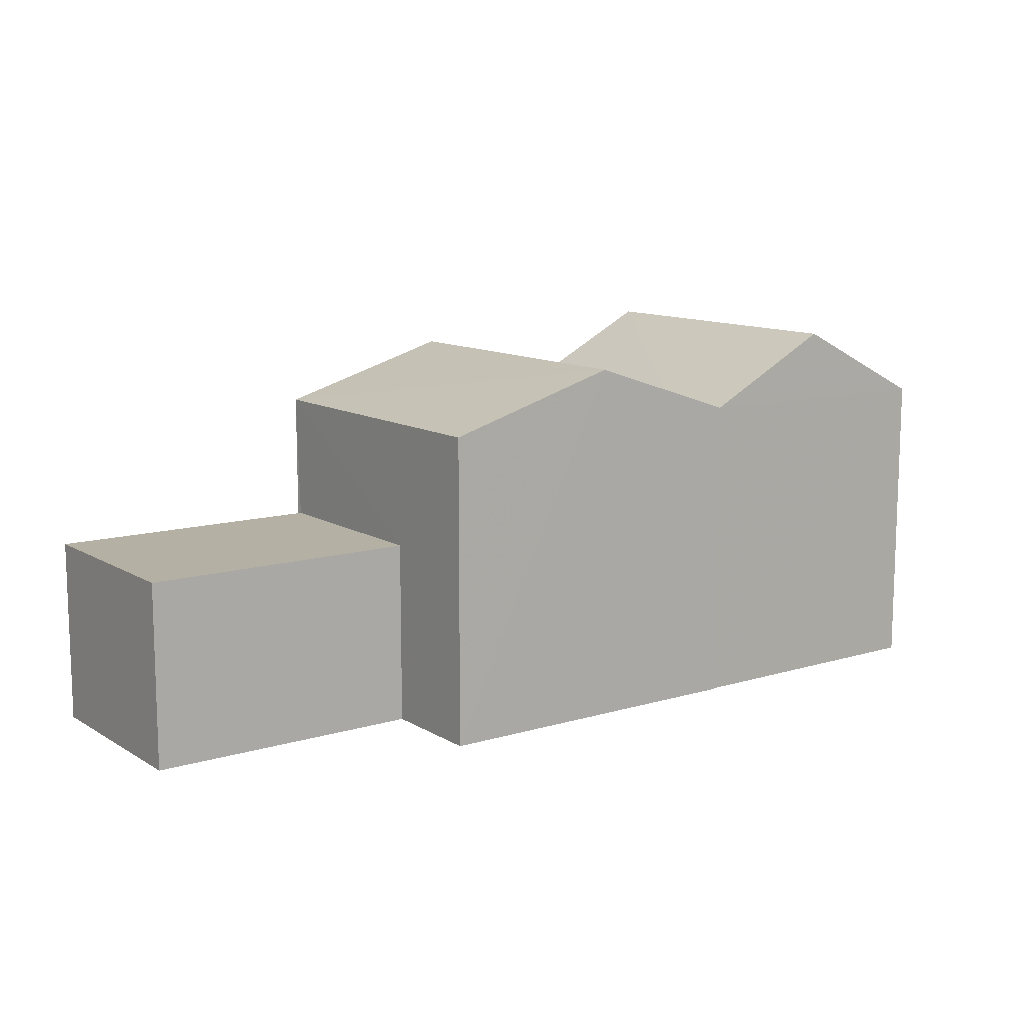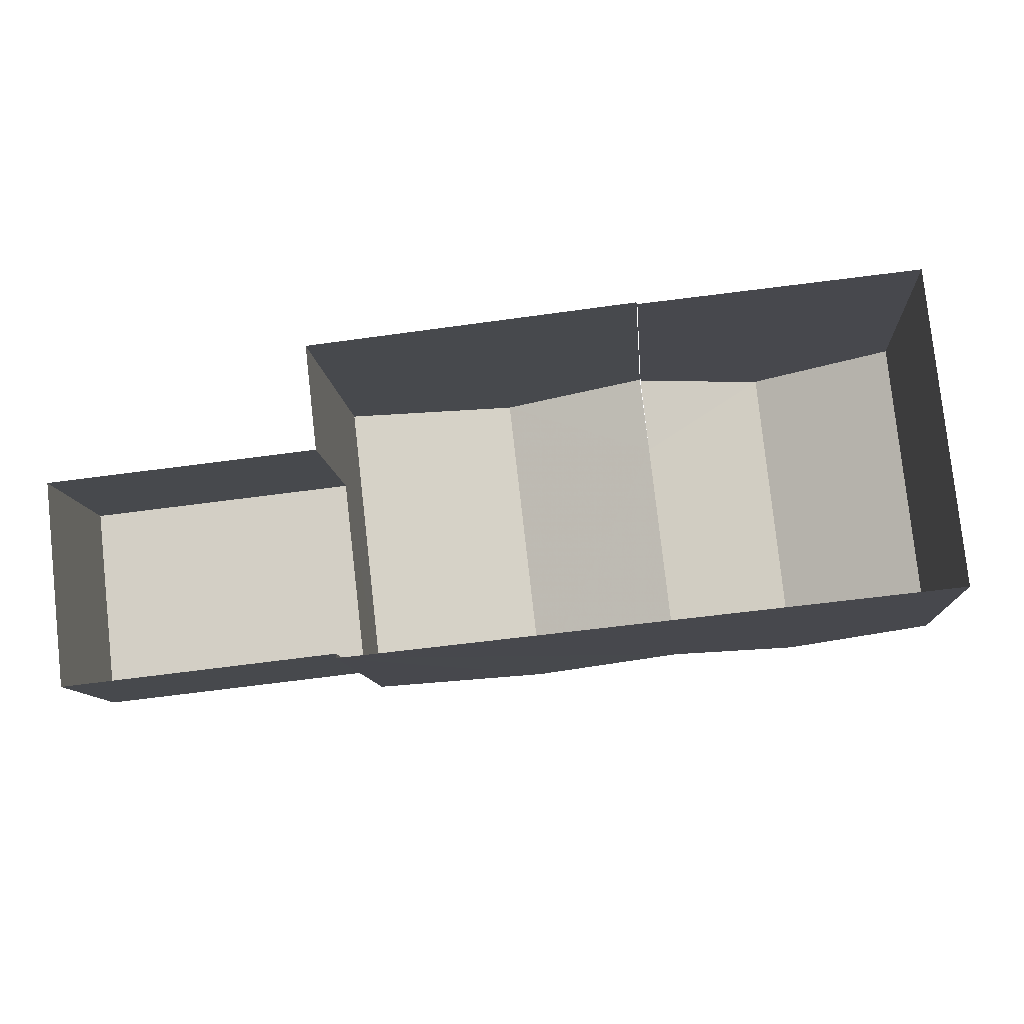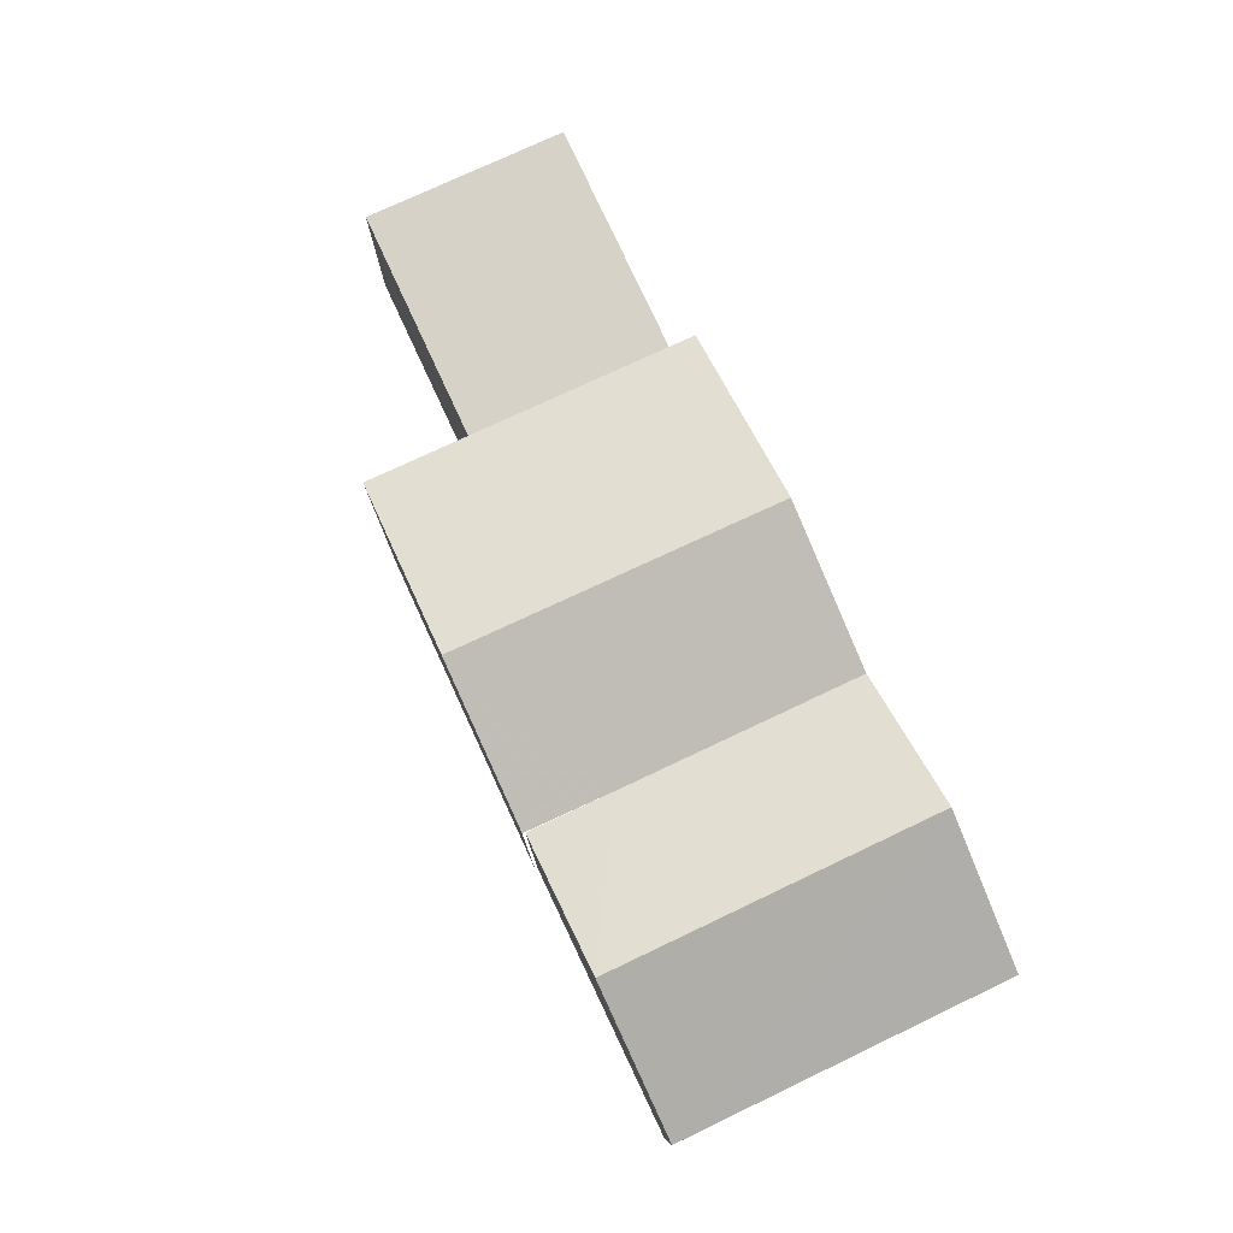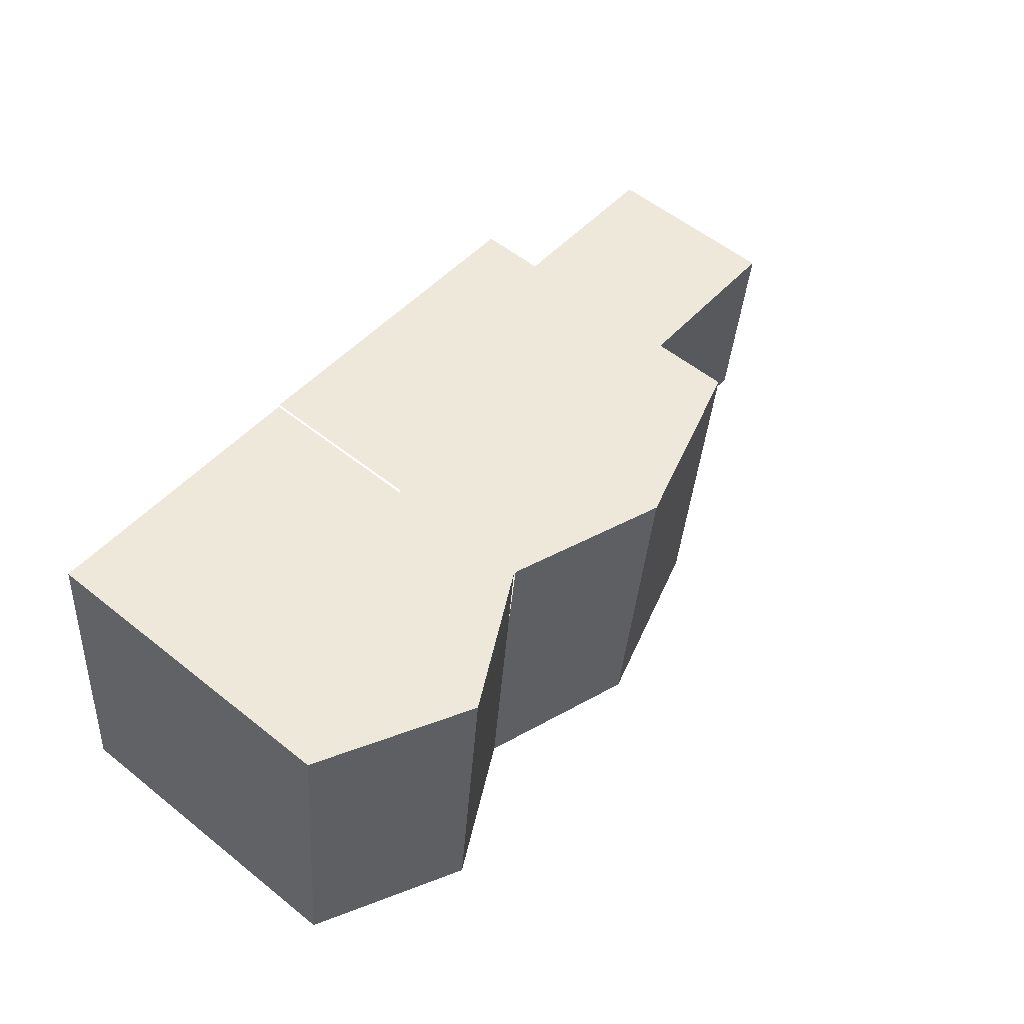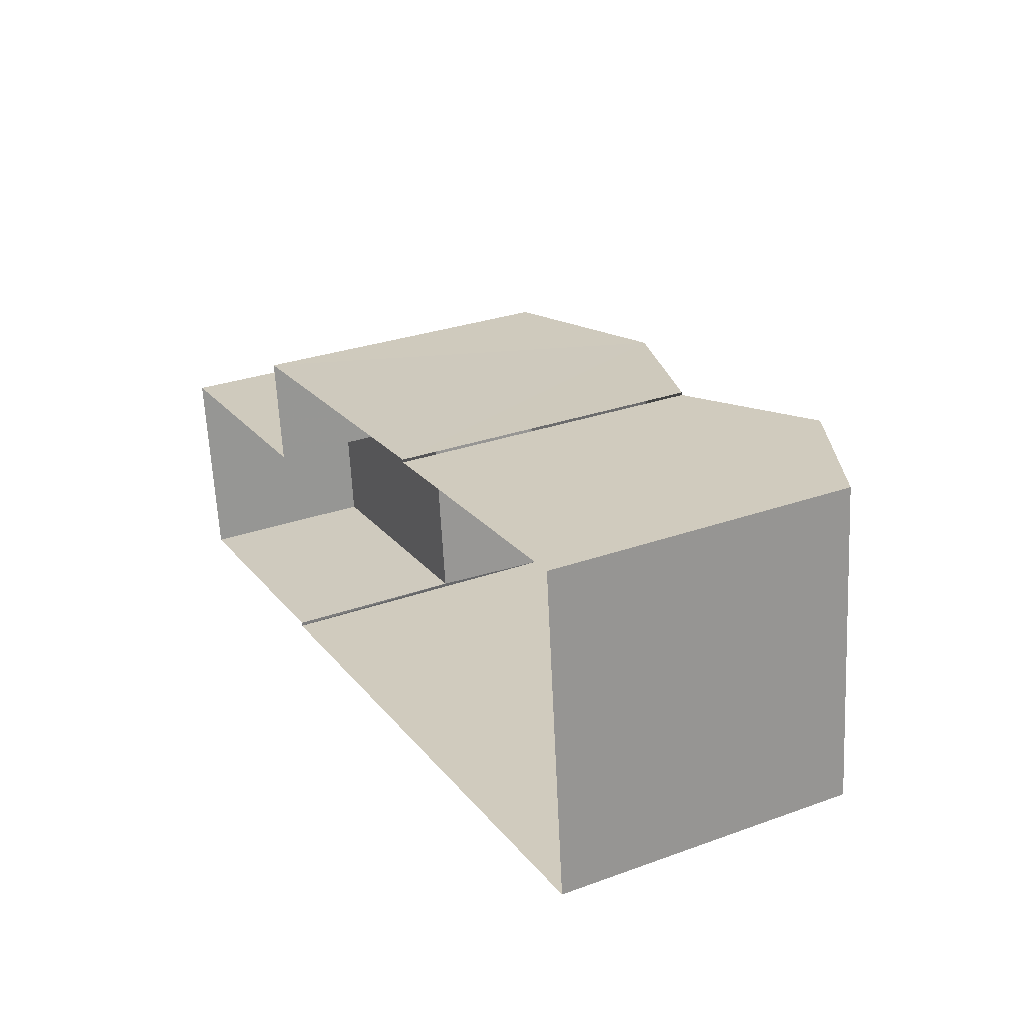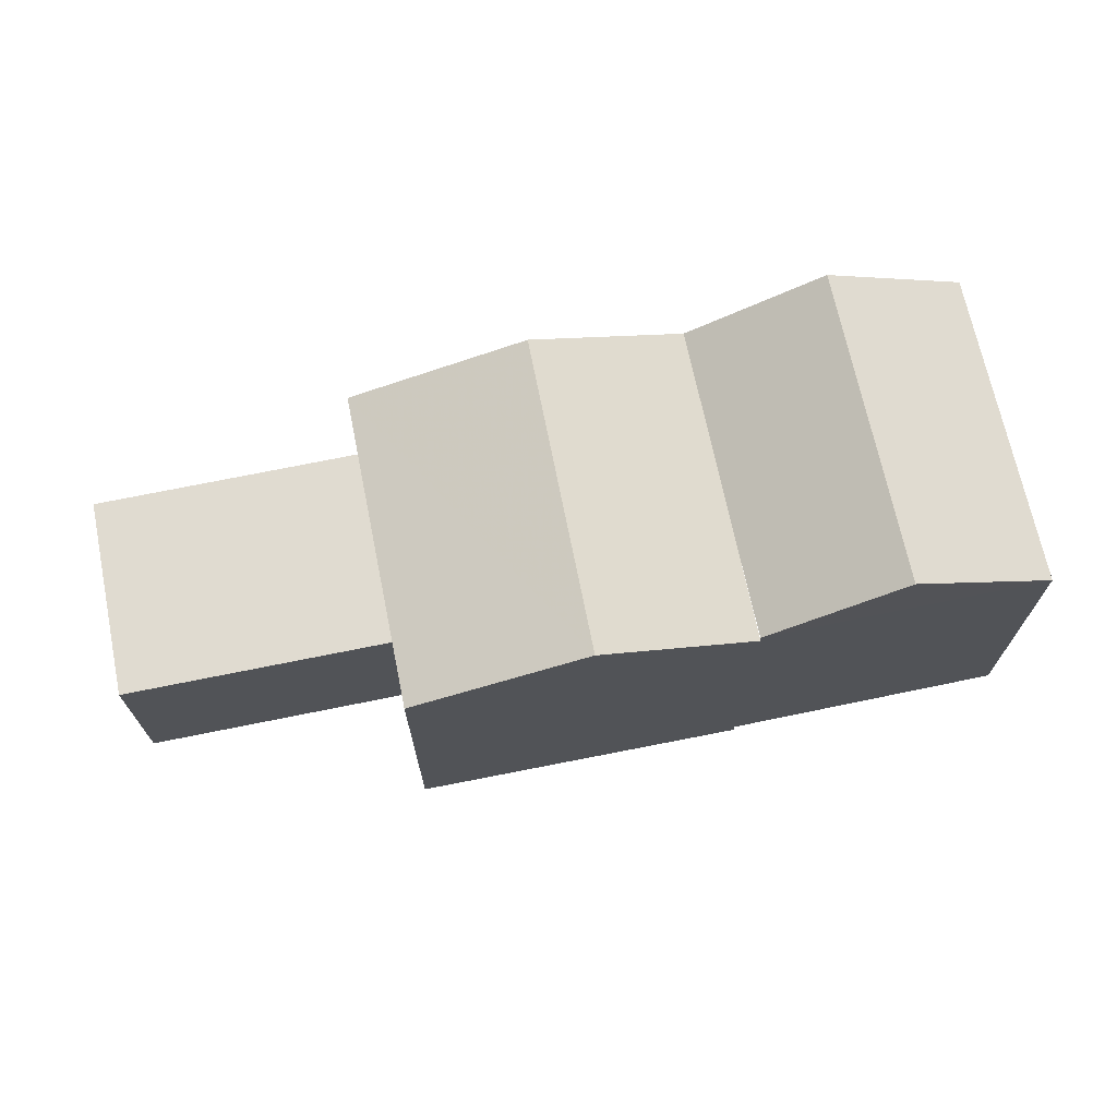
<metadata>
{"format":"obj","ext":"obj","renderer":"f3d","projection":"perspective","resolution":1024,"background":"white","views":[{"elev":11.5,"azim":137.9,"up":"+Z"},{"elev":-10.4,"azim":-175.6,"up":"+Y"},{"elev":78.1,"azim":-121.4,"up":"+Z"},{"elev":56.8,"azim":-50.3,"up":"+Y"},{"elev":29.3,"azim":-117.9,"up":"+Y"},{"elev":70.0,"azim":162.1,"up":"+Z"}]}
</metadata>
<code>
v -2.231e+05 -1.272e+05 18.06
v -2.231e+05 -1.272e+05 18.06
v -2.231e+05 -1.272e+05 18.06
v -2.231e+05 -1.272e+05 18.06
v -2.231e+05 -1.272e+05 18.06
v -2.231e+05 -1.272e+05 18.06
v -2.231e+05 -1.272e+05 18.06
v -2.231e+05 -1.272e+05 18.06
v -2.231e+05 -1.272e+05 18.06
v -2.231e+05 -1.272e+05 18.06
v -2.231e+05 -1.272e+05 21.59
v -2.231e+05 -1.272e+05 21.59
v -2.231e+05 -1.272e+05 21.59
v -2.231e+05 -1.272e+05 21.59
v -2.231e+05 -1.272e+05 24.01
v -2.231e+05 -1.272e+05 25
v -2.231e+05 -1.272e+05 24
v -2.231e+05 -1.272e+05 25
v -2.231e+05 -1.272e+05 24
v -2.231e+05 -1.272e+05 25.34
v -2.231e+05 -1.272e+05 25.34
v -2.231e+05 -1.272e+05 23.99
v -2.231e+05 -1.272e+05 24
v -2.231e+05 -1.272e+05 24
v -2.231e+05 -1.272e+05 23.95
v -2.231e+05 -1.272e+05 23.95
f 1 2 3
f 4 3 5
f 2 6 7
f 8 5 9
f 8 9 10
f 9 2 7
f 3 2 5
f 5 2 9
f 6 22 19
f 19 22 17
f 2 22 6
f 11 12 13
f 11 14 12
f 15 16 17
f 17 18 19
f 17 16 18
f 17 20 21
f 21 15 17
f 22 20 17
f 23 24 18
f 16 23 18
f 25 26 21
f 20 25 21
f 24 7 18
f 7 6 18
f 6 19 18
f 9 13 10
f 9 11 13
f 9 7 11
f 7 24 11
f 5 14 4
f 11 24 23
f 14 11 23
f 4 14 23
f 14 8 12
f 14 5 8
f 13 8 10
f 13 12 8
f 23 16 4
f 4 15 3
f 15 21 26
f 16 15 4
f 3 15 26
f 25 1 3
f 26 25 3
f 22 2 25
f 22 25 20
f 2 1 25

</code>
